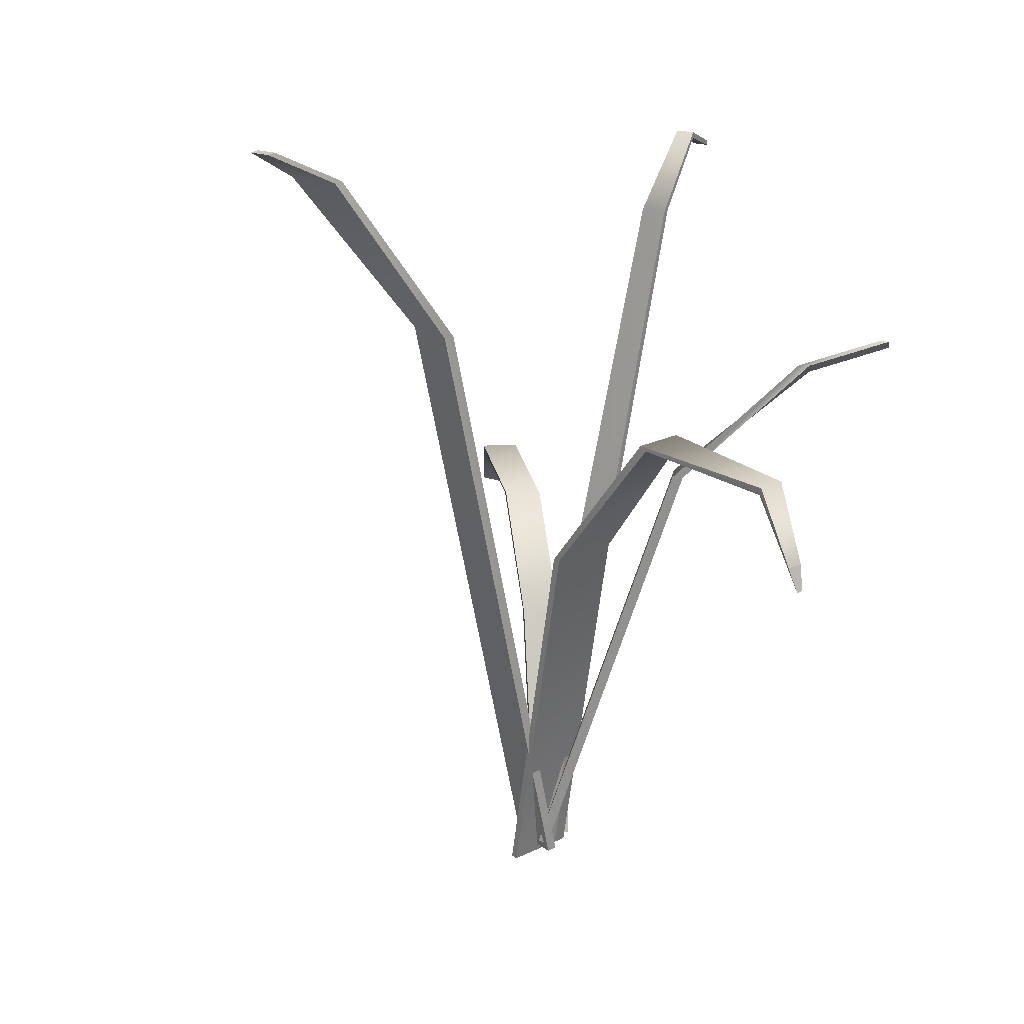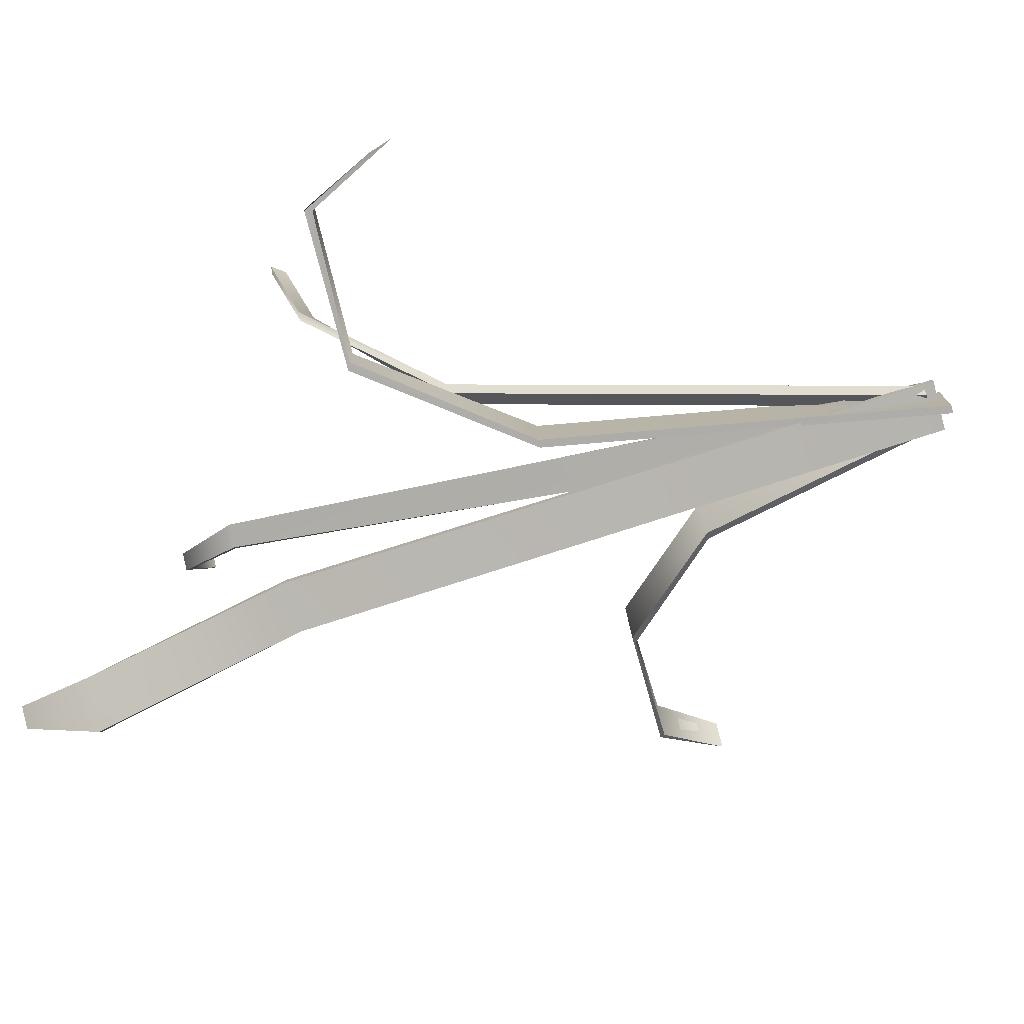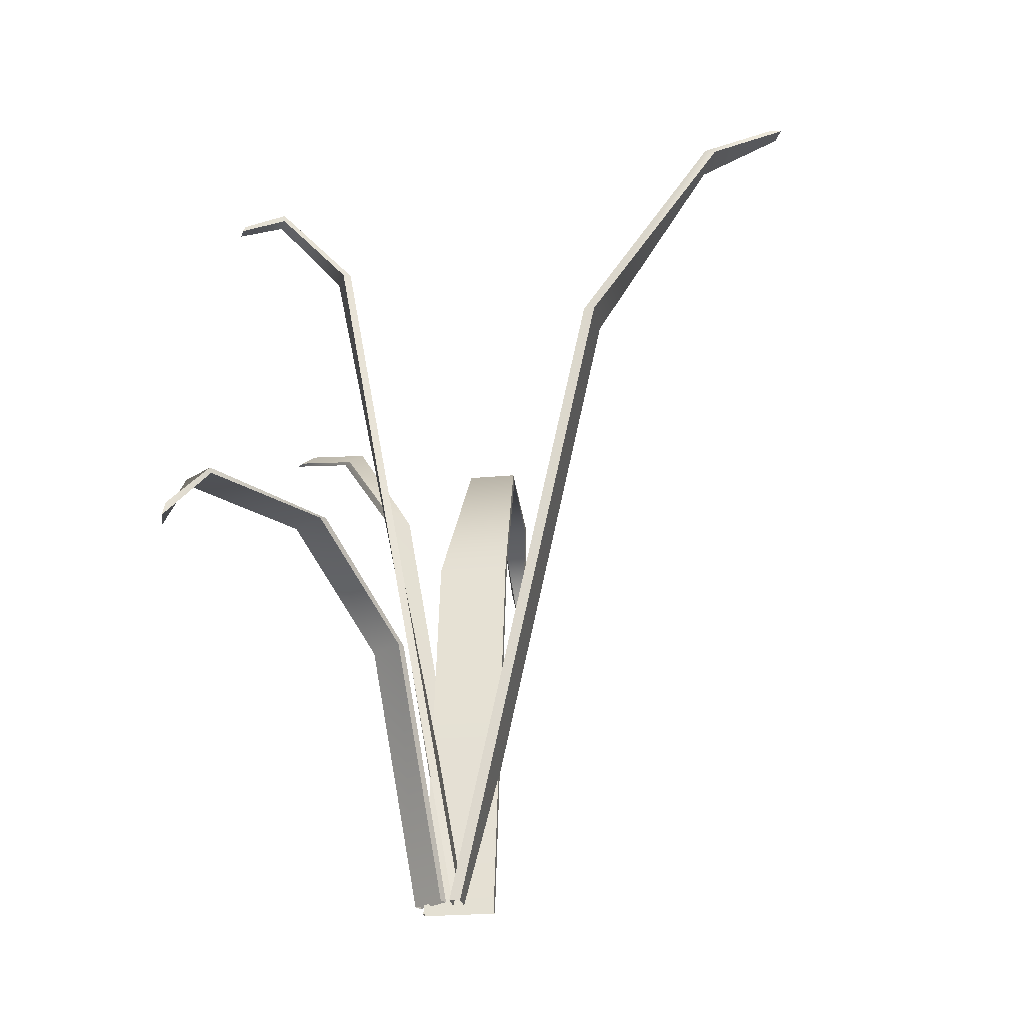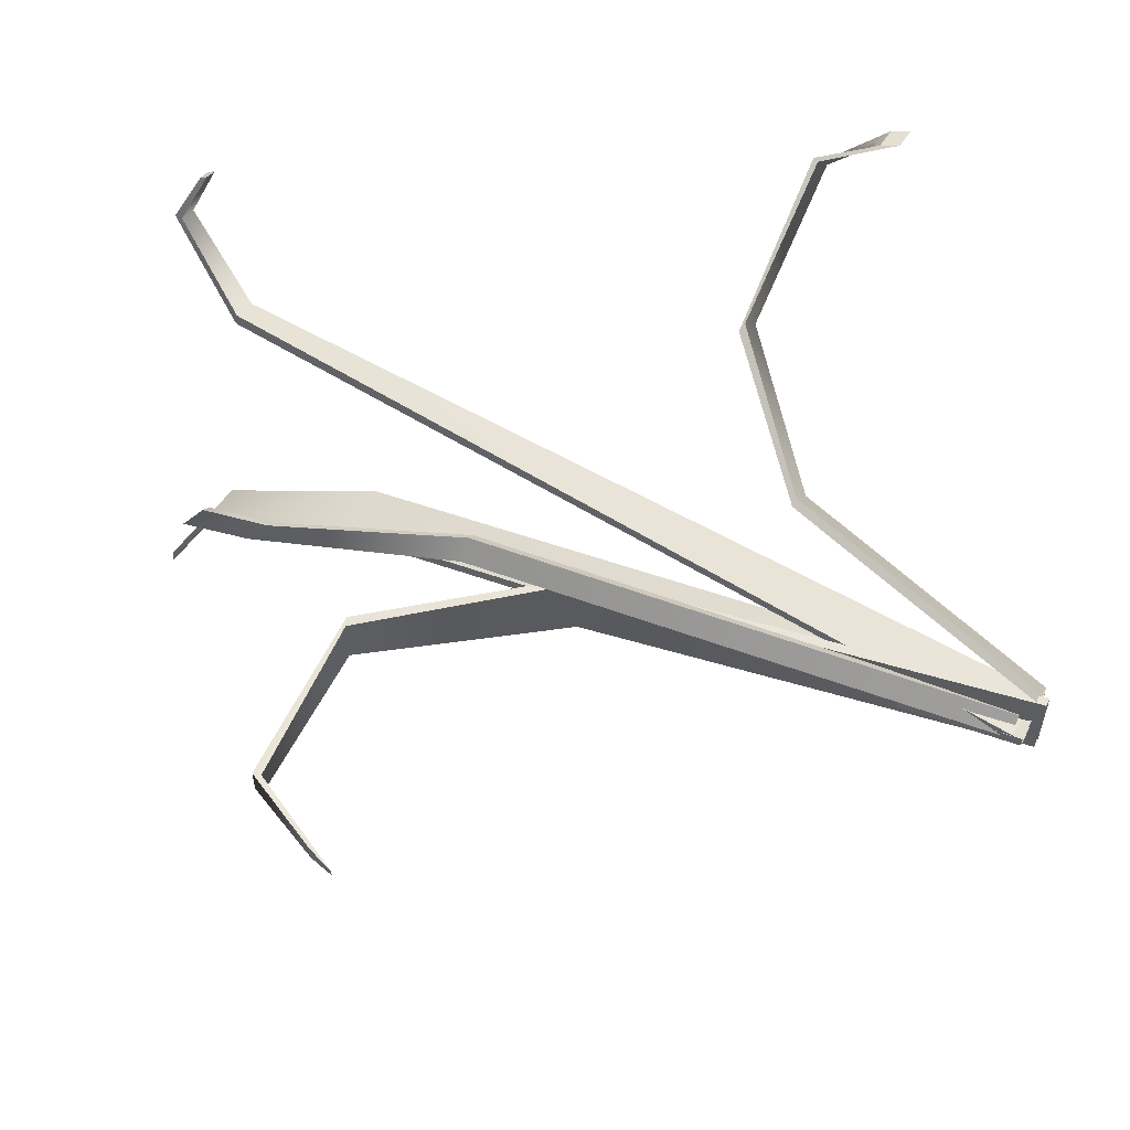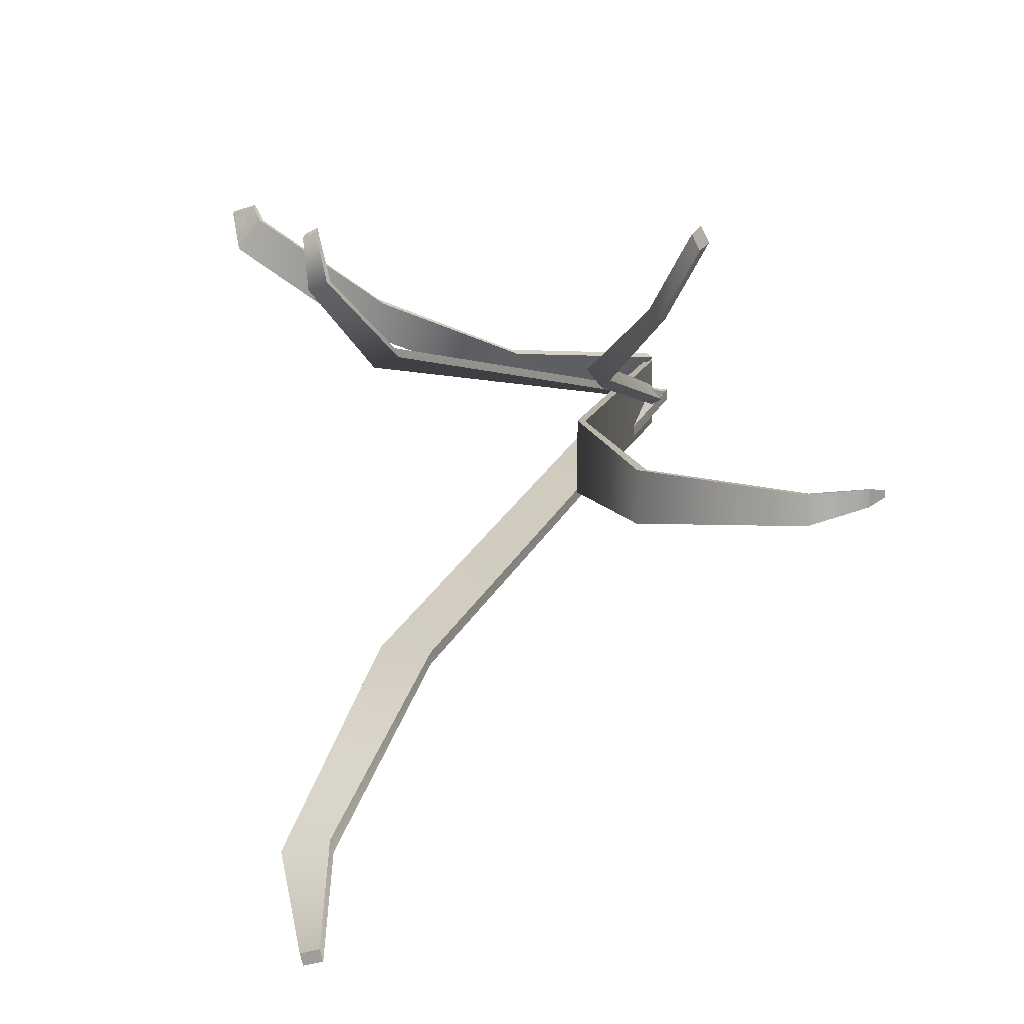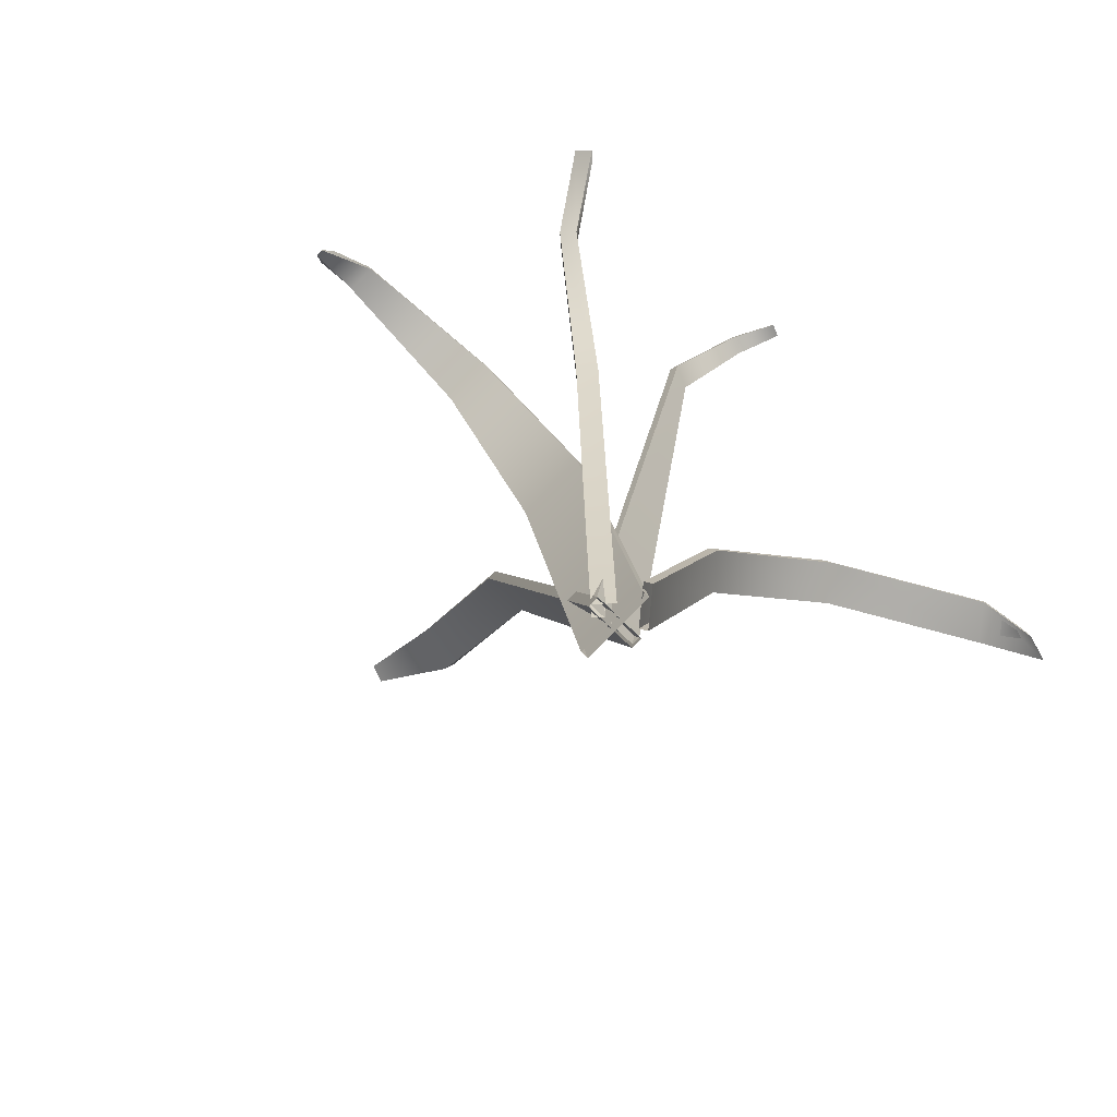
<metadata>
{"format":"obj","ext":"obj","renderer":"f3d","projection":"perspective","resolution":1024,"background":"white","views":[{"elev":22.3,"azim":-129.8,"up":"+Y"},{"elev":-77.1,"azim":-75.1,"up":"+Z"},{"elev":-22.8,"azim":99.3,"up":"+Y"},{"elev":58.3,"azim":-63.0,"up":"+Z"},{"elev":12.0,"azim":-157.6,"up":"+Z"},{"elev":-79.5,"azim":-44.3,"up":"+Y"}]}
</metadata>
<code>
g default
v 2.981 -2.537 1.695
v 2.14 -2.537 1.216
v 43.7 32.66 26.11
v 42.85 34.53 25.98
v 40.67 32.66 27.02
v 39.83 34.53 26.89
v -0.04518 -2.537 5.407
v -0.8869 -2.537 4.928
v 22.17 40.21 12.63
v 23.01 39.93 13.11
v 19.99 39.93 16.82
v 19.15 40.21 16.34
v 39.03 40.21 22.23
v 38.83 39.62 22.11
v 35.8 39.62 25.83
v 36.01 40.21 25.94
v 9.552 27.85 5.438
v 10.39 27.85 5.917
v 7.367 27.85 9.629
v 6.525 27.85 9.15
v -3.013 -2.565 -0.6641
v 3.013 -2.565 -0.6641
v -2.789 102.8 -42.7
v -0.4987 102.8 -43.5
v -2.397 102.8 -41.44
v -0.107 102.8 -42.24
v -3.013 -2.565 0.6641
v 3.013 -2.565 0.6641
v 3.013 76.12 -16.65
v -3.013 76.12 -16.65
v -3.013 76.12 -17.98
v 3.013 76.12 -17.98
v 4.505 97.72 -33.52
v -1.218 97.72 -31.51
v -1.609 97.72 -32.77
v 4.114 97.72 -34.78
v -2.974 -1.57 0.4929
v 2.974 -1.57 0.4929
v 2.092 91.86 31.08
v 3.522 91.86 30.43
v 1.968 92.55 30.77
v 3.398 92.55 30.12
v -2.974 -1.57 -0.4929
v 2.974 -1.57 -0.4929
v -3.817 86.3 18.41
v -4.184 86.3 17.51
v -1.43 86.3 16.25
v -1.064 86.3 17.16
v -0.322 93.95 26.02
v -0.3123 94.75 26.04
v 1.734 94.75 25.11
v 1.724 93.95 25.08
v -1.02 -1.294 1.375
v -2.791 -1.294 -0.5813
v -32.03 72 30.77
v -33.41 73.48 29.25
v -31.05 72 29.88
v -32.42 73.48 28.35
v -0.03548 -1.294 0.484
v -1.807 -1.294 -1.473
v -14.64 54.27 10.15
v -12.87 54.27 12.11
v -13.86 54.27 13
v -15.63 54.27 11.04
v -26.85 70.67 19.88
v -25.47 69.18 21.4
v -26.46 69.18 22.29
v -27.84 70.67 20.77
v -0.483 -3.54 4.324
v 0.483 -3.54 4.324
v -47.21 52.15 0.4145
v -46.24 55.11 1.019
v -47.21 52.15 -0.4145
v -46.24 55.11 -1.019
v -0.483 -3.54 -4.324
v 0.483 -3.54 -4.324
v -22.51 64.09 2.997
v -23.47 63.66 2.997
v -23.47 63.66 -2.997
v -22.51 64.09 -2.997
v -41.86 64.1 1.687
v -41.62 63.17 1.687
v -41.62 63.17 -1.687
v -41.86 64.1 -1.687
v -8.024 44.53 4.324
v -8.99 44.53 4.324
v -8.99 44.53 -4.324
v -8.024 44.53 -4.324
g Plant1
f 1 2 17 18
f 3 4 6 5
f 19 20 8 7
f 2 8 20 17
f 7 1 18 19
f 10 9 13 14
f 11 10 14 15
f 15 16 12 11
f 9 12 16 13
f 14 13 4 3
f 15 14 3 5
f 5 6 16 15
f 13 16 6 4
f 18 17 9 10
f 19 18 10 11
f 11 12 20 19
f 17 20 12 9
f 35 23 24 36
f 23 25 26 24
f 25 34 33 26
f 36 24 26 33
f 34 25 23 35
f 30 27 28 29
f 27 30 31 21
f 21 31 32 22
f 22 32 29 28
f 34 30 29 33
f 30 34 35 31
f 31 35 36 32
f 32 36 33 29
f 37 38 48 45
f 39 40 42 41
f 46 47 44 43
f 38 44 47 48
f 43 37 45 46
f 46 45 49 50
f 50 51 47 46
f 48 47 51 52
f 45 48 52 49
f 50 49 39 41
f 41 42 51 50
f 52 51 42 40
f 49 52 40 39
f 67 55 56 68
f 55 57 58 56
f 57 66 65 58
f 68 56 58 65
f 66 57 55 67
f 62 59 60 61
f 59 62 63 53
f 53 63 64 54
f 54 64 61 60
f 66 62 61 65
f 62 66 67 63
f 63 67 68 64
f 64 68 65 61
f 69 70 85 86
f 71 72 74 73
f 87 88 76 75
f 70 76 88 85
f 75 69 86 87
f 78 77 81 82
f 79 78 82 83
f 83 84 80 79
f 77 80 84 81
f 82 81 72 71
f 83 82 71 73
f 73 74 84 83
f 81 84 74 72
f 86 85 77 78
f 87 86 78 79
f 79 80 88 87
f 85 88 80 77

</code>
